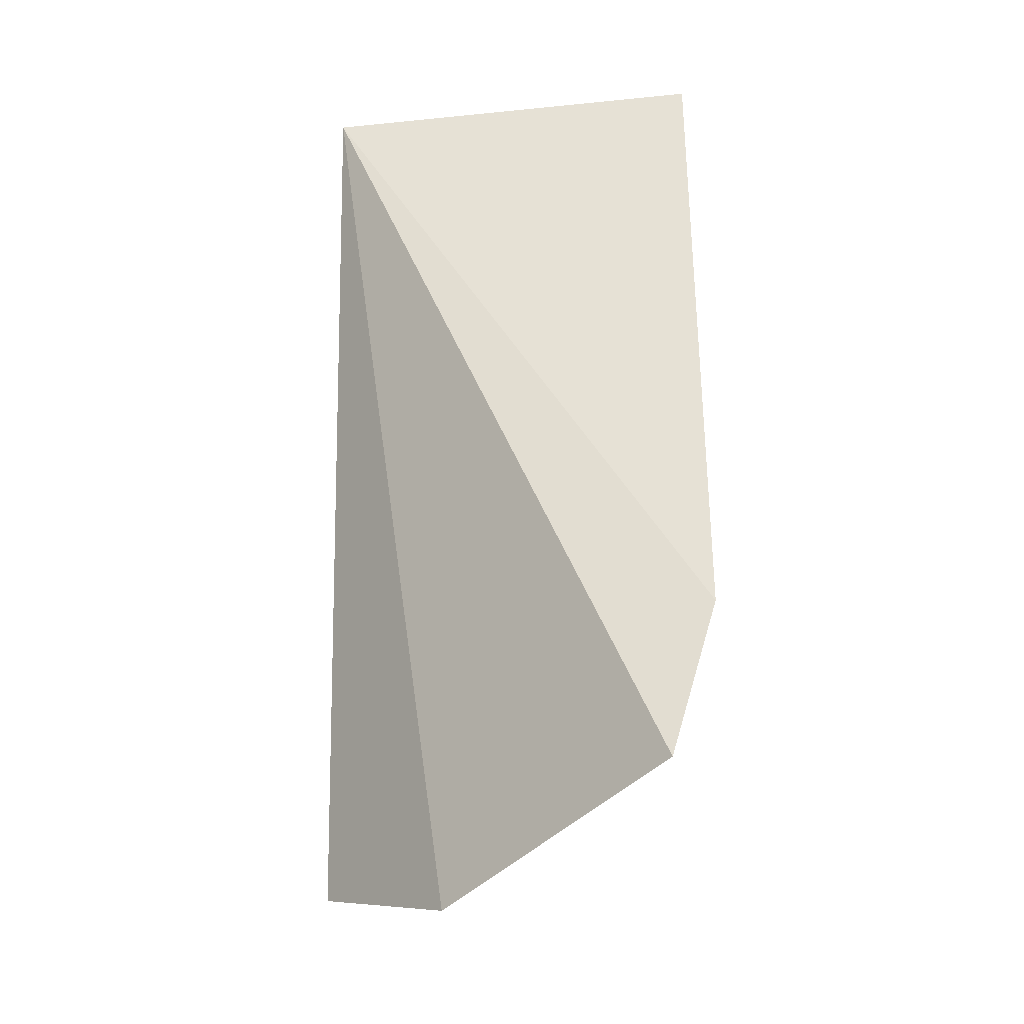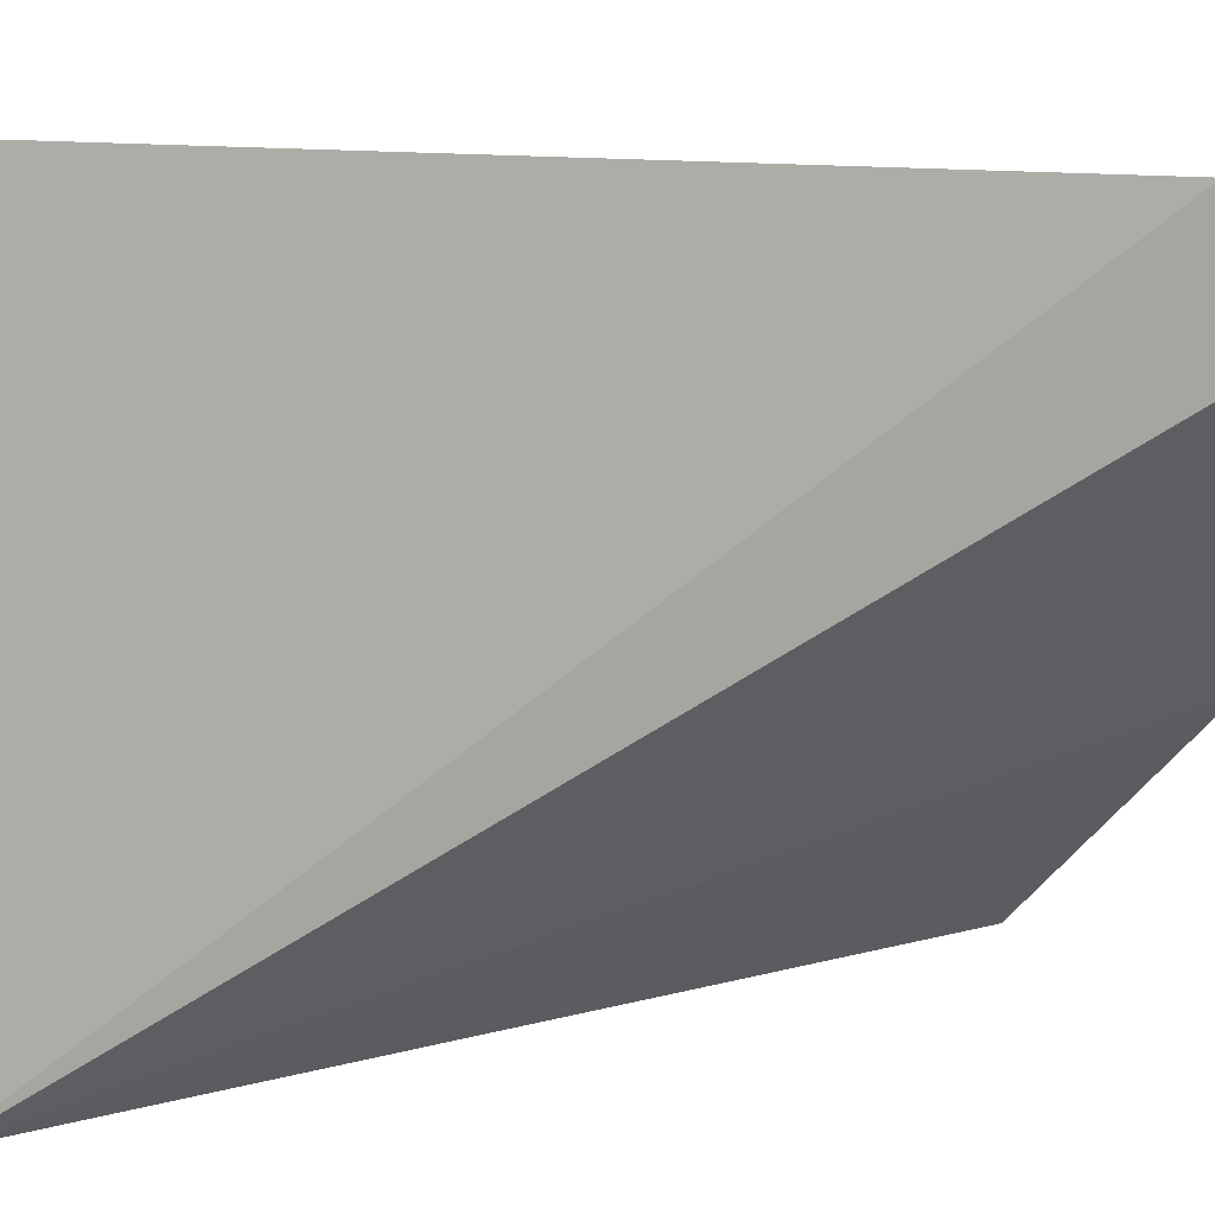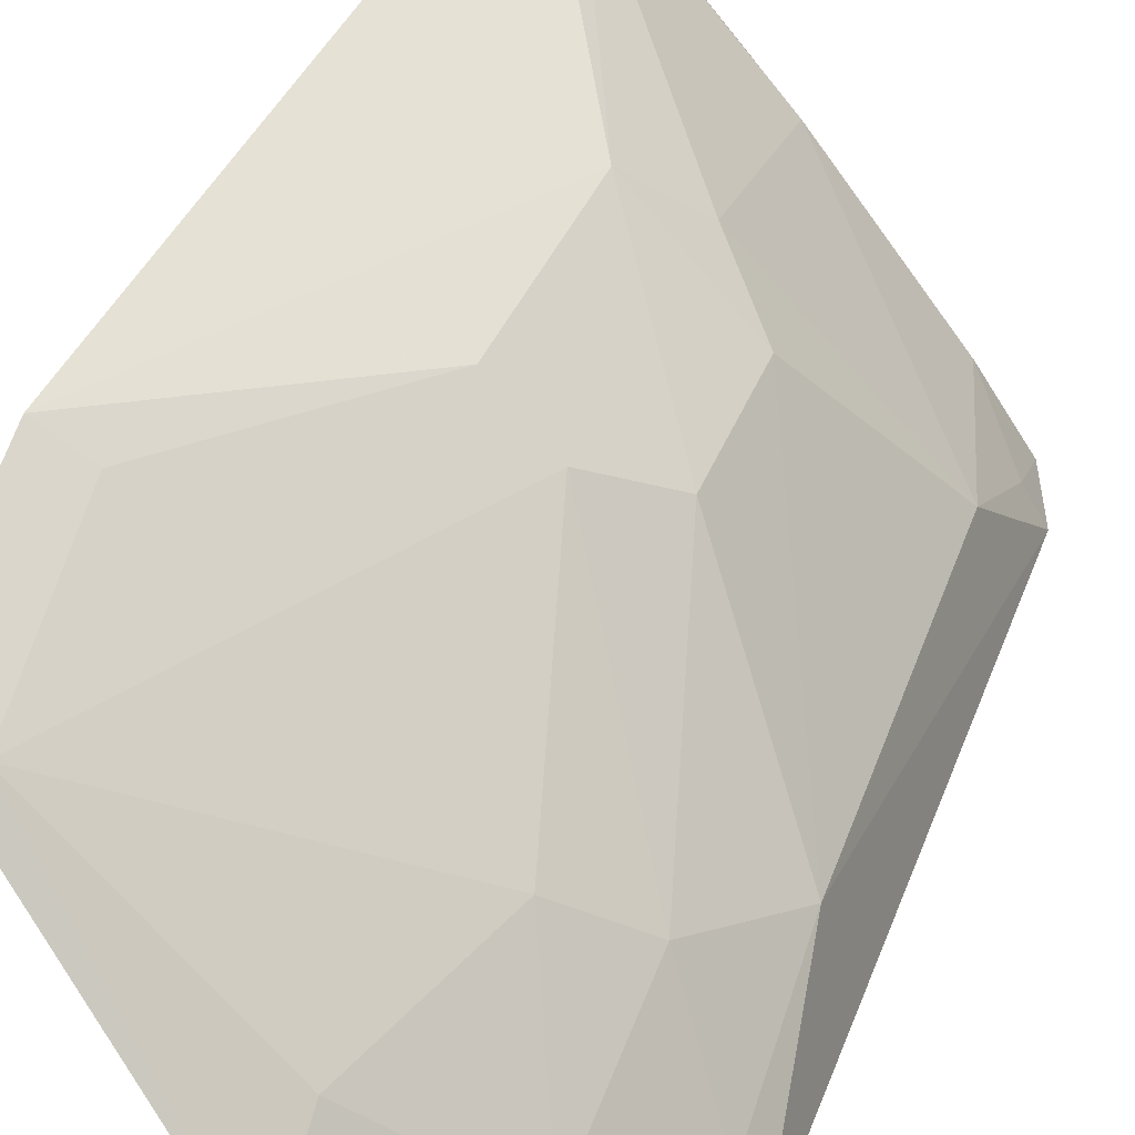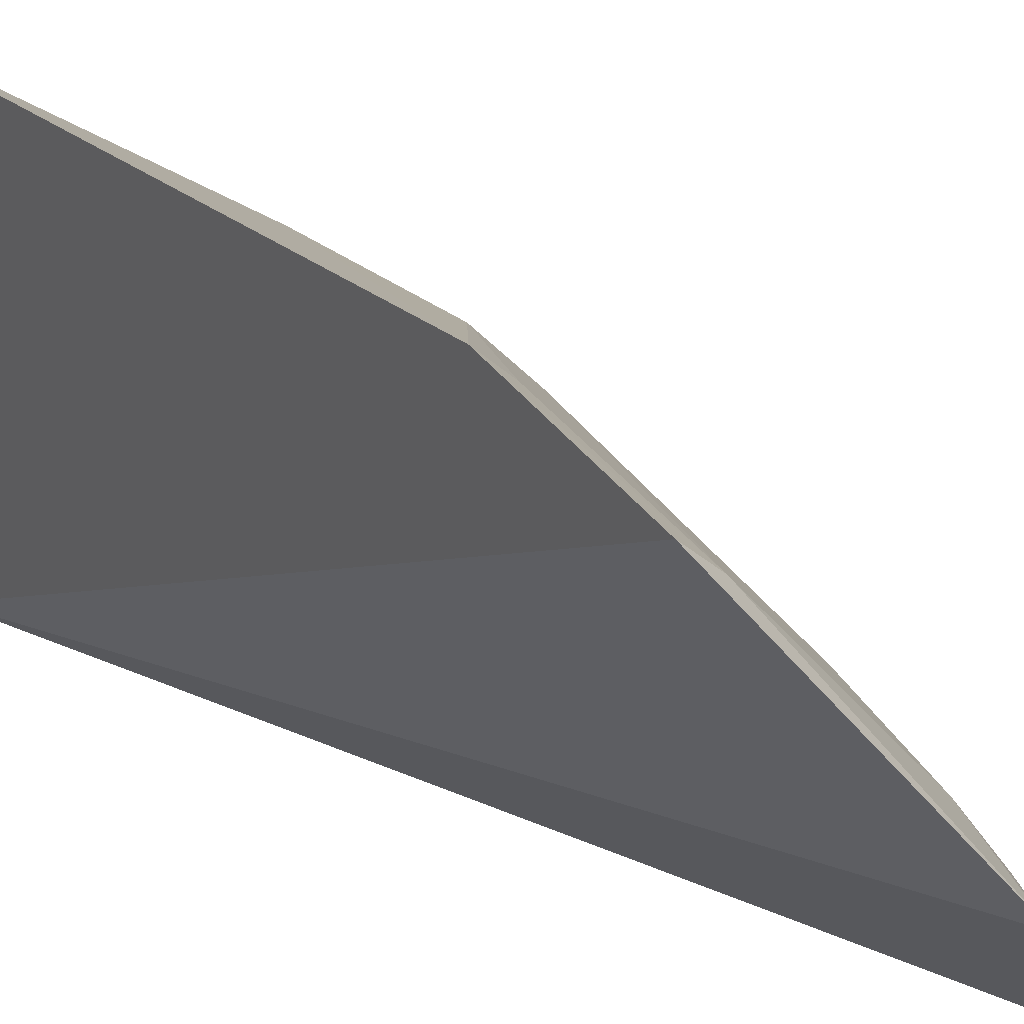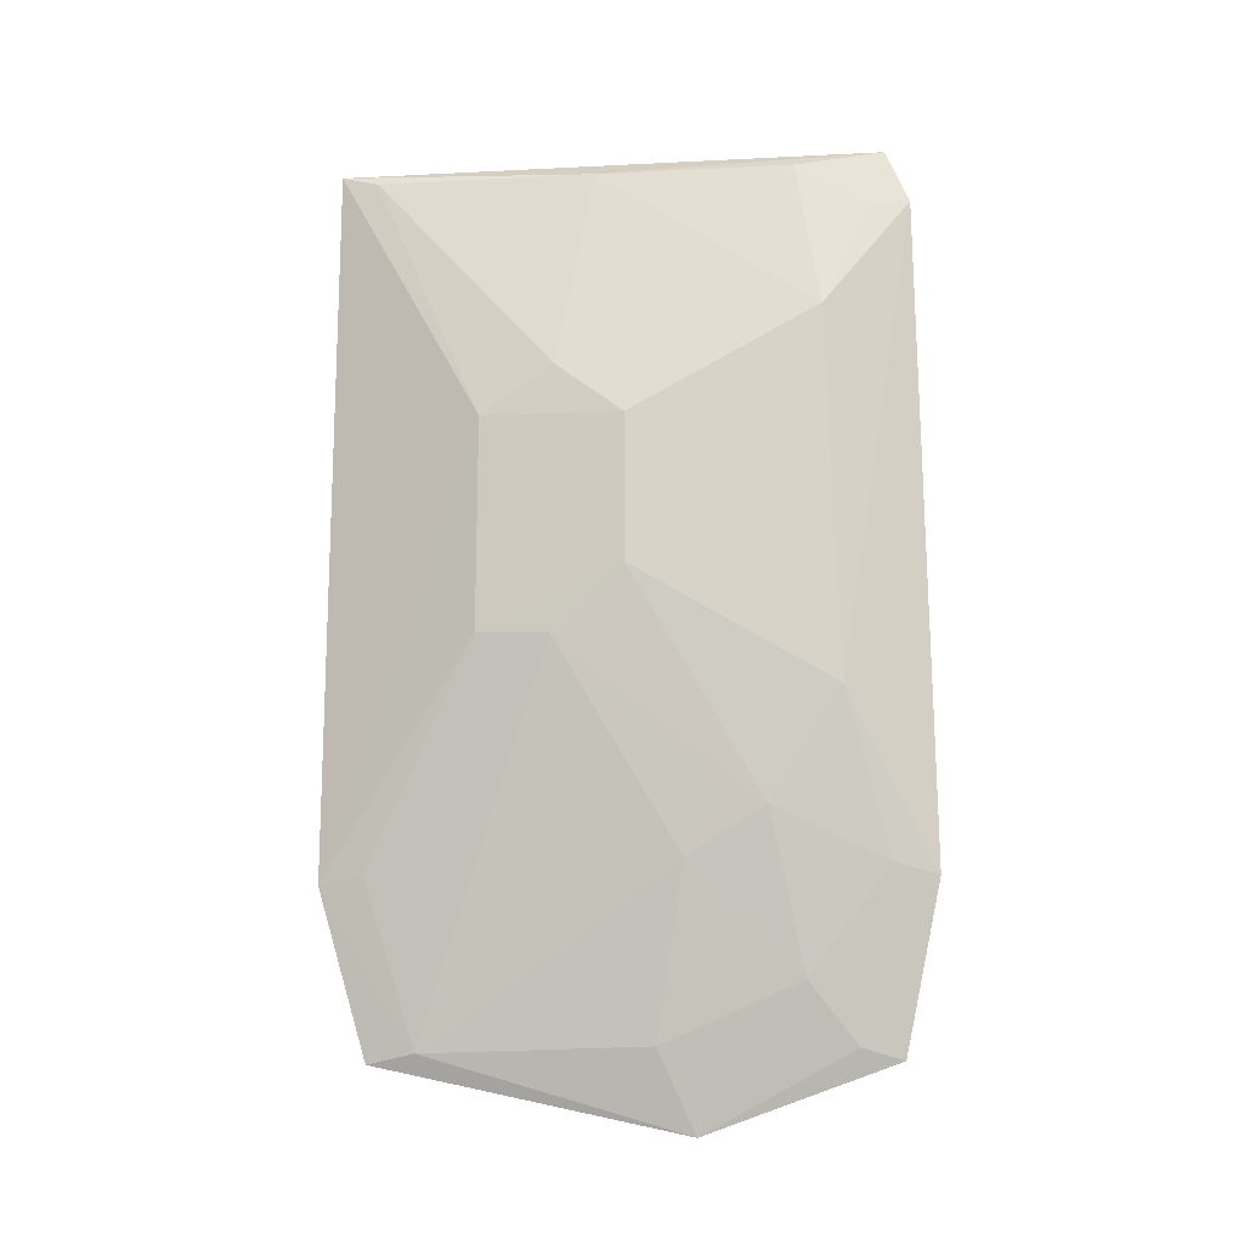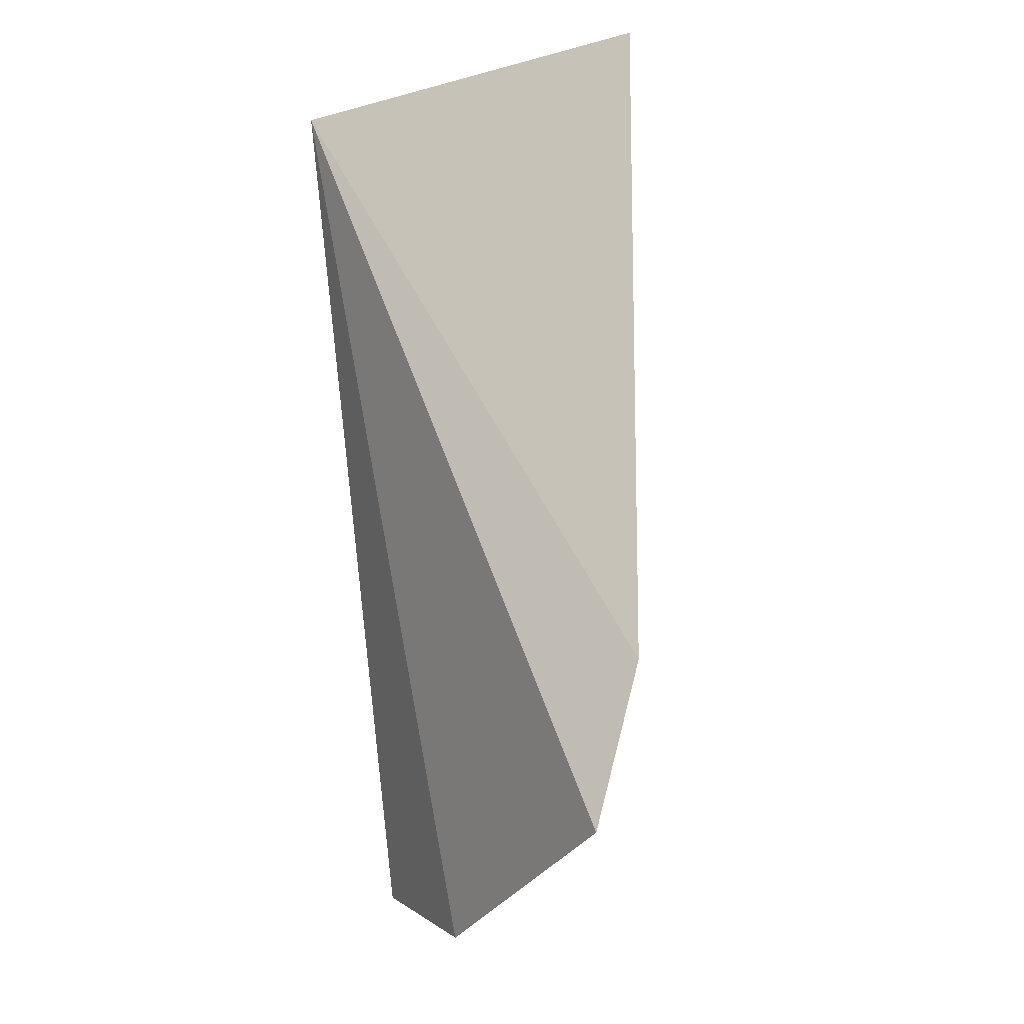
<metadata>
{"format":"obj","ext":"obj","renderer":"f3d","projection":"perspective","resolution":1024,"background":"white","views":[{"elev":-33.9,"azim":94.7,"up":"+Z"},{"elev":4.1,"azim":51.8,"up":"+Y"},{"elev":36.5,"azim":-161.2,"up":"+Y"},{"elev":22.3,"azim":146.1,"up":"+Y"},{"elev":-14.4,"azim":-122.4,"up":"+Z"},{"elev":-19.4,"azim":113.4,"up":"+Z"}]}
</metadata>
<code>
v -0.2553 0.1617 0.007576
v -0.2483 0.2599 -0.2321
v -0.246 0.2735 -0.1876
v -0.2486 0.2743 0.006773
v -0.3492 0.155 -0.1881
v -0.3355 0.1564 -0.2323
v -0.3417 0.1595 0.006258
v -0.2997 0.2374 -0.1276
v -0.3011 0.1949 -0.2504
v -0.348 0.1565 -0.009671
v -0.2588 0.2515 -0.2296
v -0.2869 0.2515 -0.06913
v -0.3272 0.1799 -0.213
v -0.3436 0.1792 -0.1419
v -0.2556 0.2656 -0.1856
v -0.2858 0.2511 -0.1264
v -0.3417 0.1817 -0.04161
v -0.3305 0.1665 -0.2291
v -0.3006 0.2067 -0.2286
v -0.3438 0.1655 -0.185
v -0.3293 0.1923 -0.1707
v -0.3139 0.2243 -0.1106
v -0.3429 0.1668 -0.01161
v -0.3003 0.2371 -0.05627
v -0.3141 0.207 -0.1836
v -0.314 0.2244 -0.07092
v -0.2977 0.2231 0.001372
v -0.2569 0.2676 0.003361
v -0.3301 0.1812 0.00176
f 1 2 3
f 1 3 4
f 6 1 5
f 7 1 4
f 9 2 1
f 9 1 6
f 10 5 1
f 10 1 7
f 11 3 2
f 11 2 9
f 12 4 3
f 14 5 10
f 15 11 8
f 15 3 11
f 16 12 3
f 16 15 8
f 16 3 15
f 17 14 10
f 18 13 9
f 18 9 6
f 18 6 5
f 19 11 9
f 19 9 13
f 20 5 14
f 20 18 5
f 20 13 18
f 21 20 14
f 21 13 20
f 22 16 8
f 22 12 16
f 22 21 14
f 22 8 21
f 23 17 10
f 23 10 7
f 25 8 11
f 25 11 19
f 25 21 8
f 25 19 13
f 25 13 21
f 26 22 14
f 26 14 17
f 26 17 24
f 26 24 12
f 26 12 22
f 27 7 4
f 27 24 17
f 28 4 12
f 28 12 24
f 28 27 4
f 28 24 27
f 29 23 7
f 29 7 27
f 29 27 17
f 29 17 23

</code>
